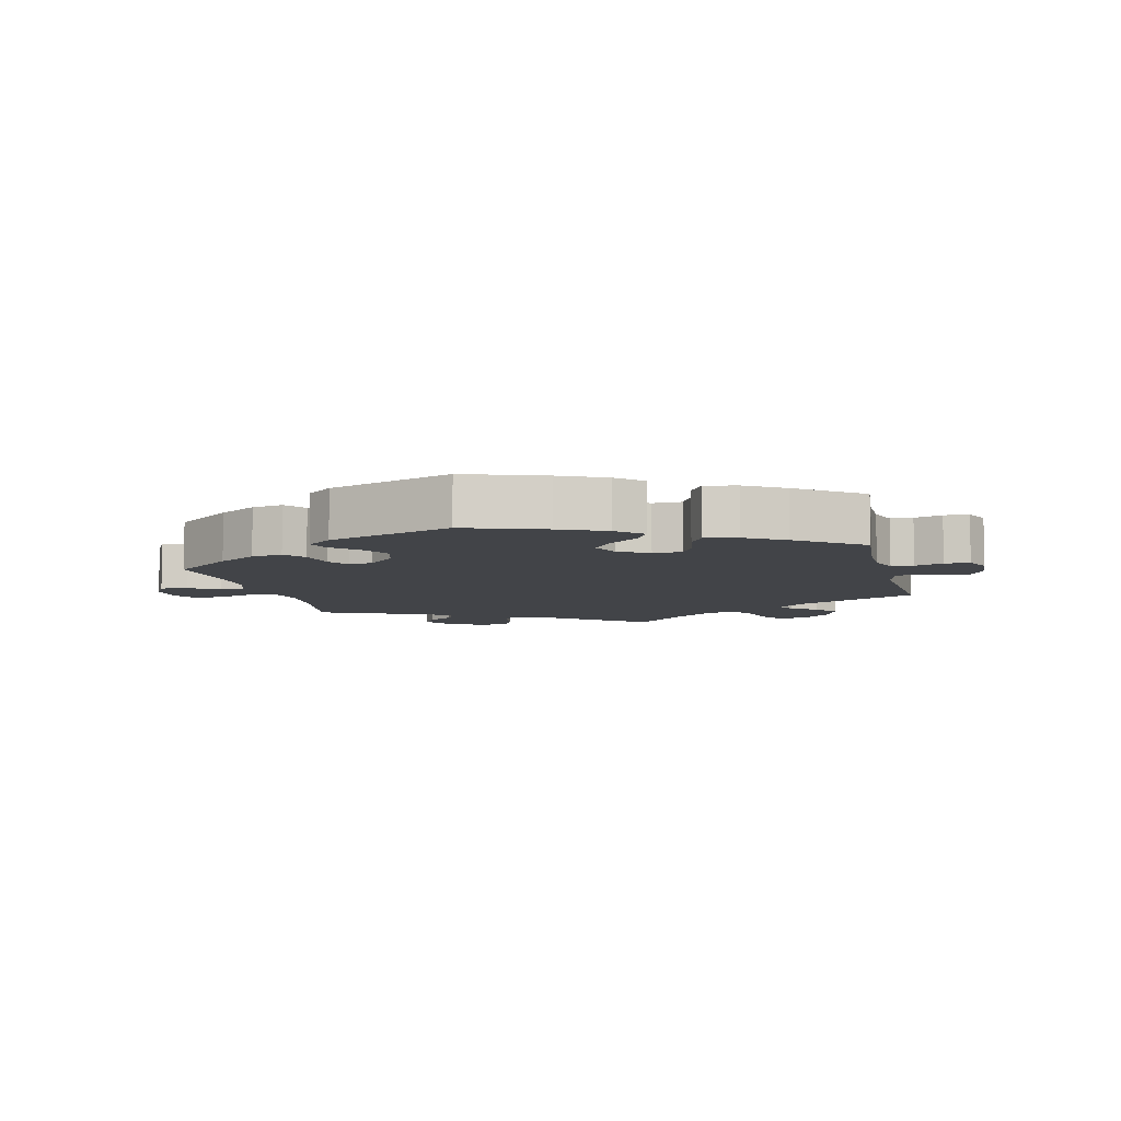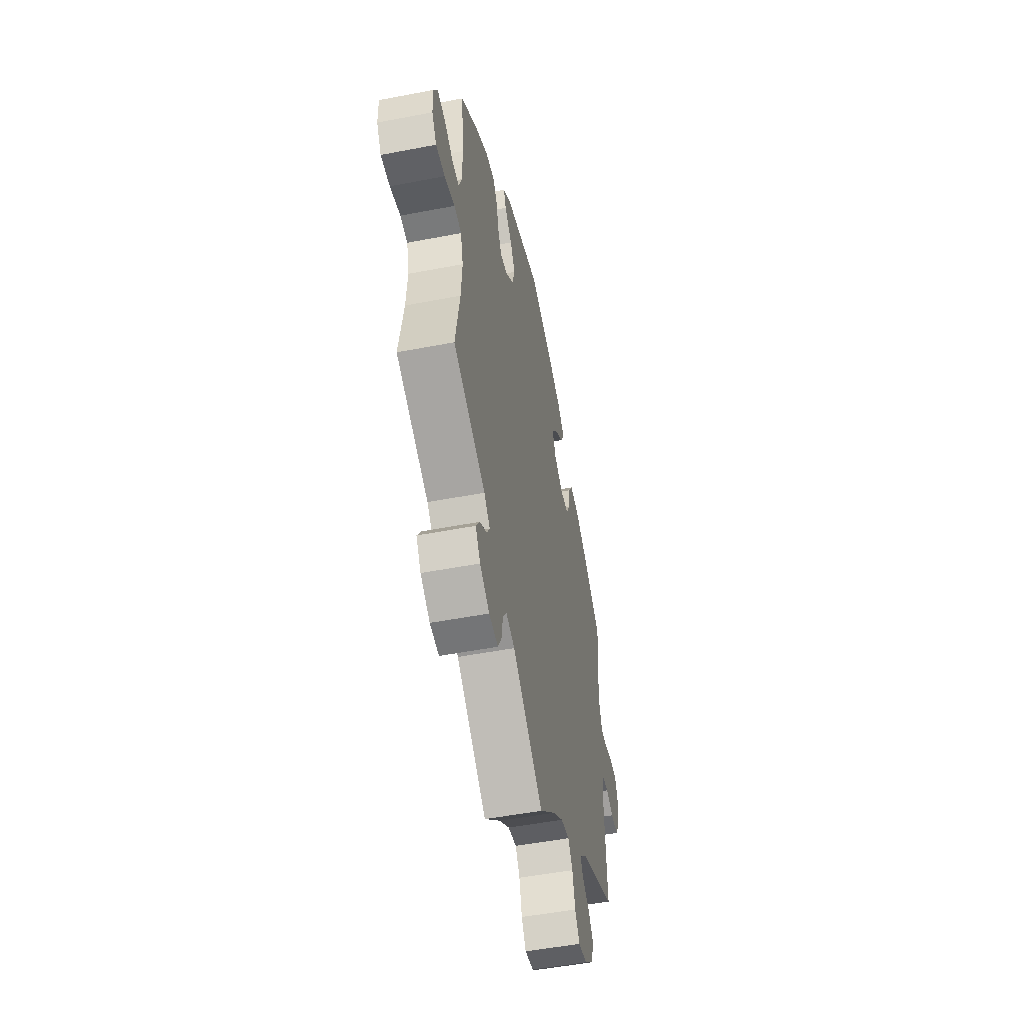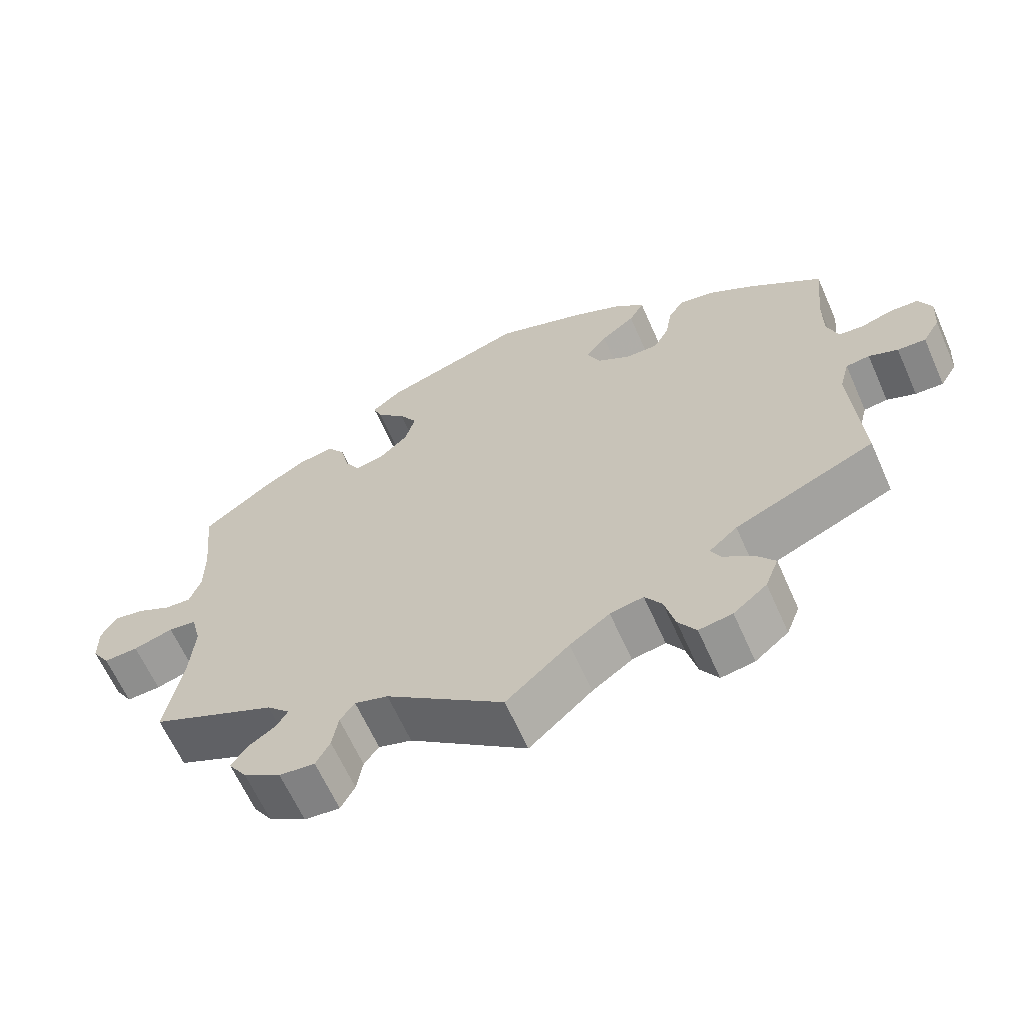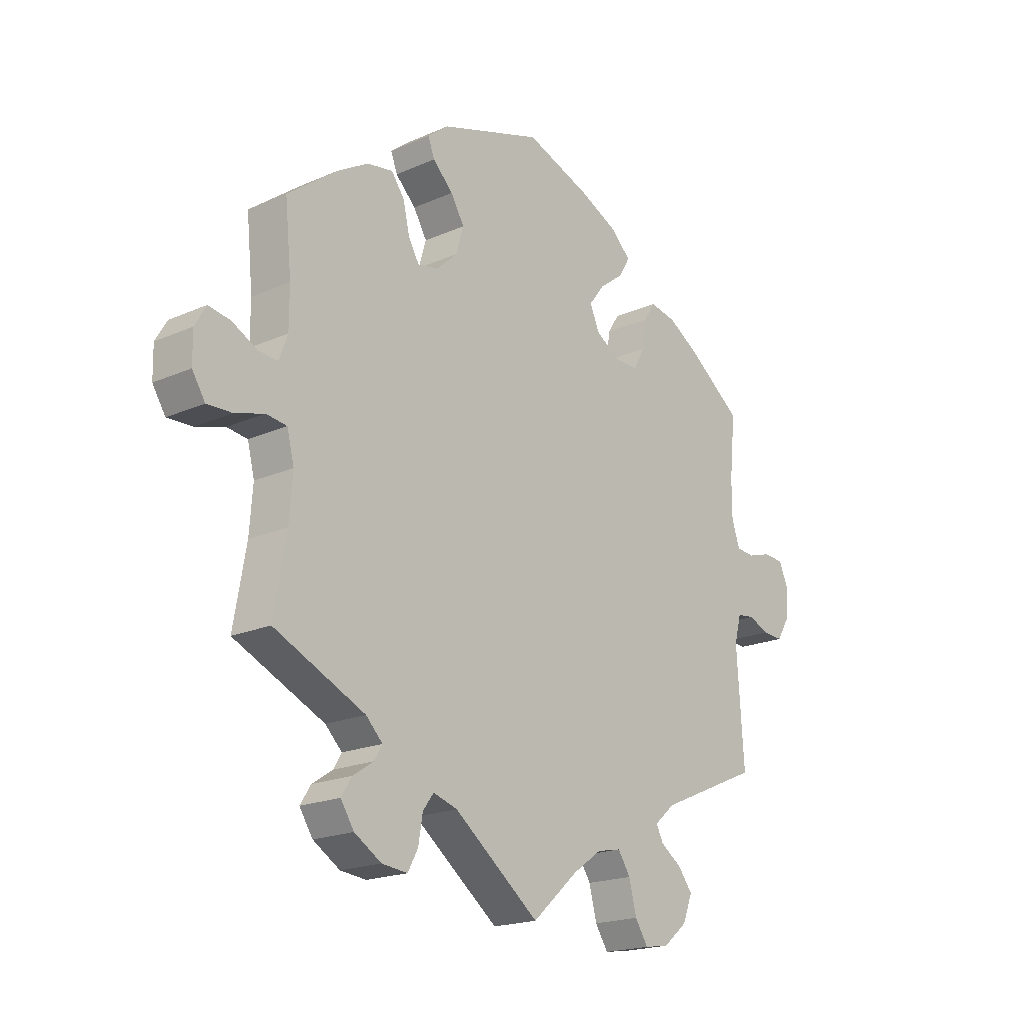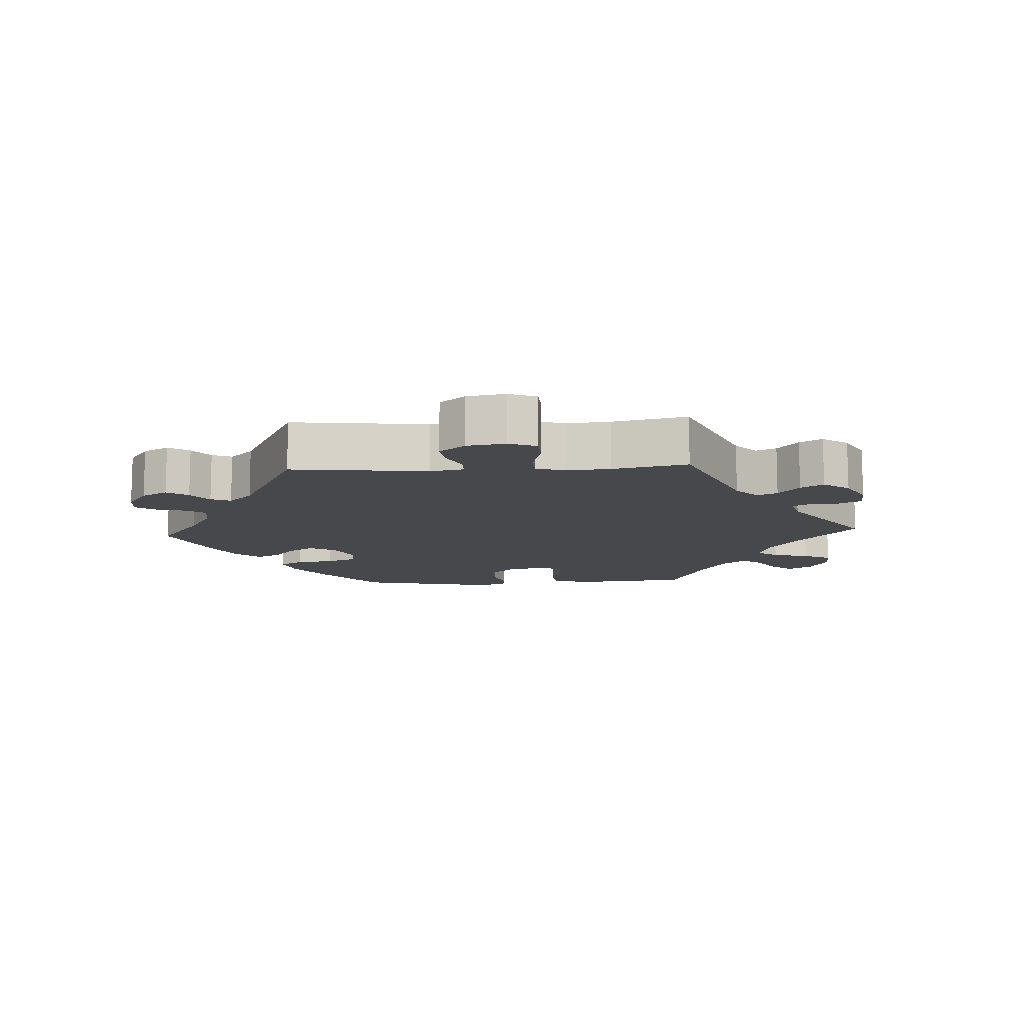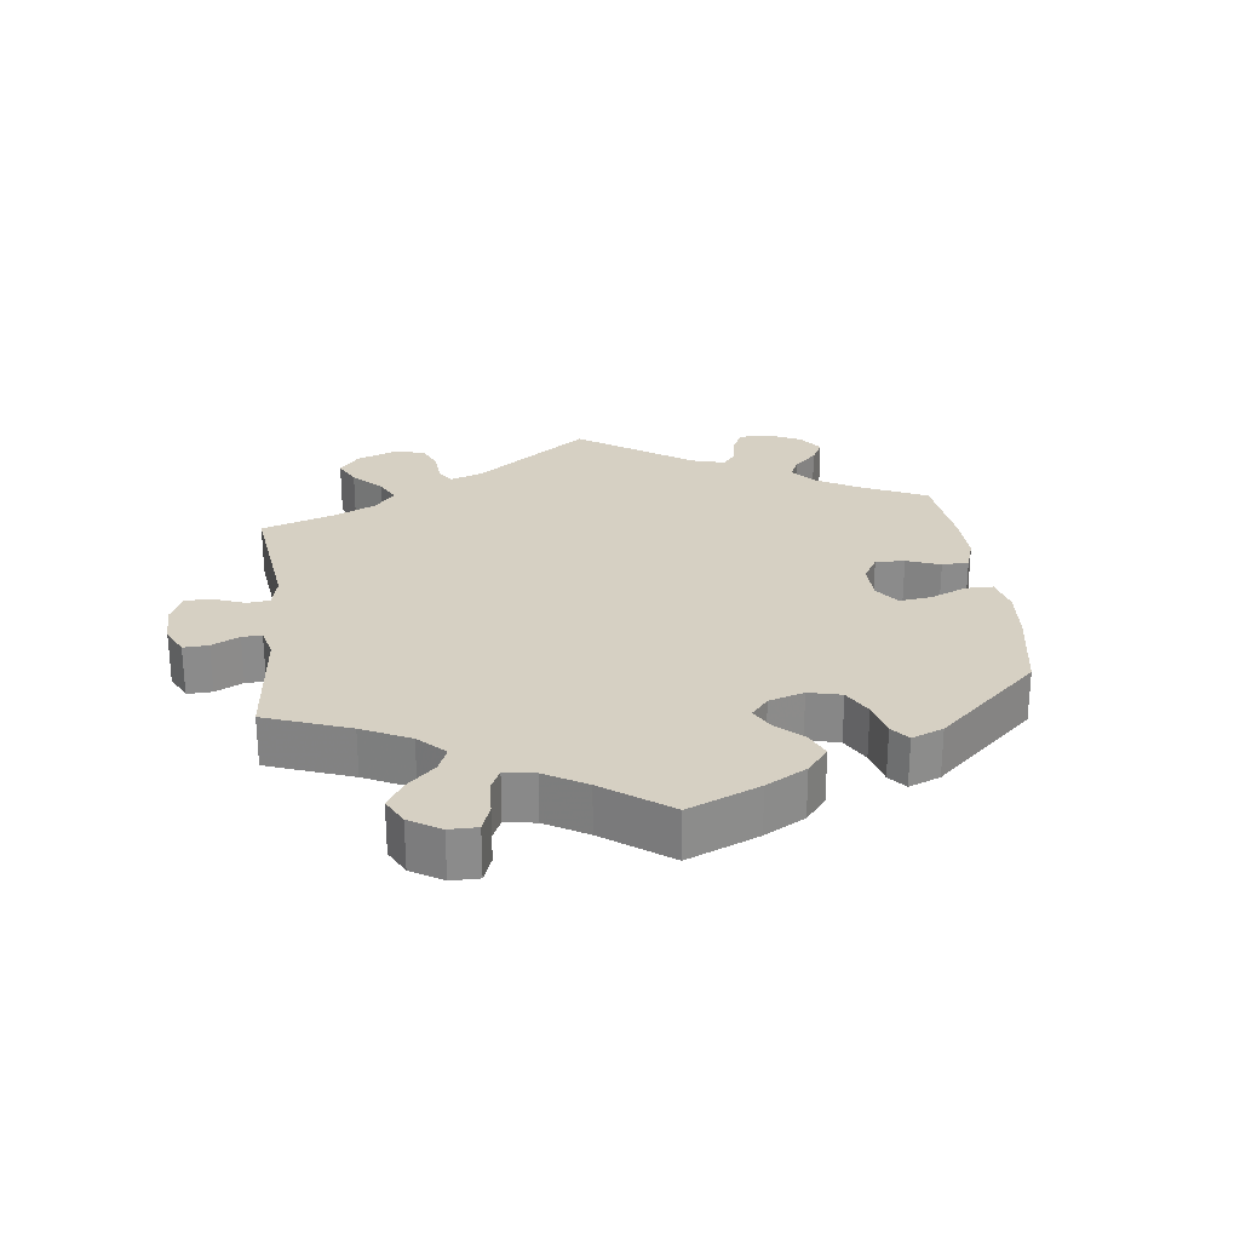
<metadata>
{"format":"obj","ext":"obj","renderer":"f3d","projection":"perspective","resolution":1024,"background":"white","views":[{"elev":-7.8,"azim":14.4,"up":"+Y"},{"elev":-50.8,"azim":-78.1,"up":"+Z"},{"elev":-63.7,"azim":23.9,"up":"+Z"},{"elev":-19.4,"azim":-50.3,"up":"+Z"},{"elev":-11.4,"azim":153.3,"up":"+Y"},{"elev":26.5,"azim":-66.9,"up":"+Y"}]}
</metadata>
<code>
v 0.49 0.07 0.18
v 0.49 0.07 0.113
v 0.505 0.07 0.069
v 0.539 0.07 0.066
v 0.582 0.07 0.079
v 0.62 0.07 0.077
v 0.637 0.07 0.038
v 0.633 0.07 -0.016
v 0.61 0.07 -0.054
v 0.572 0.07 -0.052
v 0.533 0.07 -0.036
v 0.501 0.07 -0.04
v 0.488 0.07 -0.089
v 0.501 0.07 -0.288
v 0.312 0.07 -0.37
v 0.274 0.07 -0.403
v 0.287 0.07 -0.429
v 0.327 0.07 -0.457
v 0.353 0.07 -0.491
v 0.335 0.07 -0.537
v 0.29 0.07 -0.574
v 0.245 0.07 -0.581
v 0.221 0.07 -0.544
v 0.207 0.07 -0.489
v 0.184 0.07 -0.454
v 0.139 0.07 -0.463
v 0.085 0.07 -0.501
v 0 0.07 -0.577
v -0.159 0.07 -0.455
v -0.204 0.07 -0.441
v -0.224 0.07 -0.468
v -0.232 0.07 -0.516
v -0.251 0.07 -0.551
v -0.299 0.07 -0.546
v -0.349 0.07 -0.515
v -0.374 0.07 -0.477
v -0.354 0.07 -0.446
v -0.316 0.07 -0.421
v -0.301 0.07 -0.396
v -0.332 0.07 -0.365
v -0.501 0.07 -0.288
v -0.478 0.07 -0.157
v -0.472 0.07 -0.078
v -0.485 0.07 -0.026
v -0.523 0.07 -0.021
v -0.577 0.07 -0.037
v -0.624 0.07 -0.039
v -0.648 0.07 -0.001
v -0.649 0.07 0.053
v -0.628 0.07 0.089
v -0.587 0.07 0.082
v -0.541 0.07 0.058
v -0.505 0.07 0.055
v -0.489 0.07 0.098
v -0.489 0.07 0.169
v -0.501 0.07 0.289
v -0.41 0.07 0.358
v -0.351 0.07 0.393
v -0.303 0.07 0.401
v -0.279 0.07 0.368
v -0.267 0.07 0.316
v -0.247 0.07 0.282
v -0.209 0.07 0.289
v -0.169 0.07 0.326
v -0.155 0.07 0.374
v -0.18 0.07 0.416
v -0.218 0.07 0.453
v -0.23 0.07 0.485
v -0.191 0.07 0.516
v 0 0.07 0.578
v 0.122 0.07 0.534
v 0.192 0.07 0.501
v 0.23 0.07 0.465
v 0.21 0.07 0.43
v 0.164 0.07 0.395
v 0.135 0.07 0.357
v 0.153 0.07 0.316
v 0.199 0.07 0.288
v 0.243 0.07 0.288
v 0.263 0.07 0.326
v 0.272 0.07 0.378
v 0.293 0.07 0.411
v 0.342 0.07 0.401
v 0.402 0.07 0.364
v 0.501 0.07 0.29
v 0.49 0 0.18
v 0.49 0 0.113
v 0.505 0 0.069
v 0.539 0 0.066
v 0.582 0 0.079
v 0.62 0 0.077
v 0.637 0 0.038
v 0.633 0 -0.016
v 0.61 0 -0.054
v 0.572 0 -0.052
v 0.533 0 -0.036
v 0.501 0 -0.04
v 0.488 0 -0.089
v 0.501 0 -0.288
v 0.312 0 -0.37
v 0.274 0 -0.403
v 0.287 0 -0.429
v 0.327 0 -0.457
v 0.353 0 -0.491
v 0.335 0 -0.537
v 0.29 0 -0.574
v 0.245 0 -0.581
v 0.221 0 -0.544
v 0.207 0 -0.489
v 0.184 0 -0.454
v 0.139 0 -0.463
v 0.085 0 -0.501
v 0 0 -0.577
v -0.159 0 -0.455
v -0.204 0 -0.441
v -0.224 0 -0.468
v -0.232 0 -0.516
v -0.251 0 -0.551
v -0.299 0 -0.546
v -0.349 0 -0.515
v -0.374 0 -0.477
v -0.354 0 -0.446
v -0.316 0 -0.421
v -0.301 0 -0.396
v -0.332 0 -0.365
v -0.501 0 -0.288
v -0.478 0 -0.157
v -0.472 0 -0.078
v -0.485 0 -0.026
v -0.523 0 -0.021
v -0.577 0 -0.037
v -0.624 0 -0.039
v -0.648 0 -0.001
v -0.649 0 0.053
v -0.628 0 0.089
v -0.587 0 0.082
v -0.541 0 0.058
v -0.505 0 0.055
v -0.489 0 0.098
v -0.489 0 0.169
v -0.501 0 0.289
v -0.41 0 0.358
v -0.351 0 0.393
v -0.303 0 0.401
v -0.279 0 0.368
v -0.267 0 0.316
v -0.247 0 0.282
v -0.209 0 0.289
v -0.169 0 0.326
v -0.155 0 0.374
v -0.18 0 0.416
v -0.218 0 0.453
v -0.23 0 0.485
v -0.191 0 0.516
v 0 0 0.578
v 0.122 0 0.534
v 0.192 0 0.501
v 0.23 0 0.465
v 0.21 0 0.43
v 0.164 0 0.395
v 0.135 0 0.357
v 0.153 0 0.316
v 0.199 0 0.288
v 0.243 0 0.288
v 0.263 0 0.326
v 0.272 0 0.378
v 0.293 0 0.411
v 0.342 0 0.401
v 0.402 0 0.364
v 0.501 0 0.29
f 84 85 1
f 83 84 1 2
f 80 81 82 83
f 79 80 83 2
f 78 79 2 3
f 77 78 3
f 72 73 74 75
f 72 75 76
f 71 72 76
f 70 71 76
f 69 70 76 77
f 66 67 68 69
f 65 66 69 77
f 58 59 60 61
f 58 61 62
f 55 56 57 58
f 54 55 58 62
f 53 54 62 63
f 49 50 51 52
f 49 52 53
f 48 49 53
f 45 46 47 48
f 44 45 48 53
f 43 44 53 63
f 40 41 42
f 39 40 42 43
f 35 36 37 38
f 35 38 39
f 34 35 39
f 31 32 33 34
f 30 31 34 39
f 29 30 39 43
f 27 28 29 43
f 21 22 23 24
f 21 24 25
f 20 21 25
f 17 18 19 20
f 16 17 20 25
f 15 16 25 26
f 13 14 15
f 12 13 15 26
f 8 9 10 11
f 8 11 12
f 7 8 12
f 4 5 6 7
f 3 4 7 12
f 64 65 77 3
f 27 43 63 64
f 26 27 64
f 3 12 26 64
f 86 170 169
f 87 86 169 168
f 168 167 166 165
f 87 168 165 164
f 88 87 164 163
f 88 163 162
f 160 159 158 157
f 161 160 157
f 161 157 156
f 161 156 155
f 162 161 155 154
f 154 153 152 151
f 162 154 151 150
f 146 145 144 143
f 147 146 143
f 143 142 141 140
f 147 143 140 139
f 148 147 139 138
f 137 136 135 134
f 138 137 134
f 138 134 133
f 133 132 131 130
f 138 133 130 129
f 148 138 129 128
f 127 126 125
f 128 127 125 124
f 123 122 121 120
f 124 123 120
f 124 120 119
f 119 118 117 116
f 124 119 116 115
f 128 124 115 114
f 128 114 113 112
f 109 108 107 106
f 110 109 106
f 110 106 105
f 105 104 103 102
f 110 105 102 101
f 111 110 101 100
f 100 99 98
f 111 100 98 97
f 96 95 94 93
f 97 96 93
f 97 93 92
f 92 91 90 89
f 97 92 89 88
f 88 162 150 149
f 149 148 128 112
f 149 112 111
f 149 111 97 88
f 1 86 87 2
f 2 87 88 3
f 3 88 89 4
f 4 89 90 5
f 5 90 91 6
f 6 91 92 7
f 7 92 93 8
f 8 93 94 9
f 9 94 95 10
f 10 95 96 11
f 11 96 97 12
f 12 97 98 13
f 13 98 99 14
f 14 99 100 15
f 15 100 101 16
f 16 101 102 17
f 17 102 103 18
f 18 103 104 19
f 19 104 105 20
f 20 105 106 21
f 21 106 107 22
f 22 107 108 23
f 23 108 109 24
f 24 109 110 25
f 25 110 111 26
f 26 111 112 27
f 27 112 113 28
f 28 113 114 29
f 29 114 115 30
f 30 115 116 31
f 31 116 117 32
f 32 117 118 33
f 33 118 119 34
f 34 119 120 35
f 35 120 121 36
f 36 121 122 37
f 37 122 123 38
f 38 123 124 39
f 39 124 125 40
f 40 125 126 41
f 41 126 127 42
f 42 127 128 43
f 43 128 129 44
f 44 129 130 45
f 45 130 131 46
f 46 131 132 47
f 47 132 133 48
f 48 133 134 49
f 49 134 135 50
f 50 135 136 51
f 51 136 137 52
f 52 137 138 53
f 53 138 139 54
f 54 139 140 55
f 55 140 141 56
f 56 141 142 57
f 57 142 143 58
f 58 143 144 59
f 59 144 145 60
f 60 145 146 61
f 61 146 147 62
f 62 147 148 63
f 63 148 149 64
f 64 149 150 65
f 65 150 151 66
f 66 151 152 67
f 67 152 153 68
f 68 153 154 69
f 69 154 155 70
f 70 155 156 71
f 71 156 157 72
f 72 157 158 73
f 73 158 159 74
f 74 159 160 75
f 75 160 161 76
f 76 161 162 77
f 77 162 163 78
f 78 163 164 79
f 79 164 165 80
f 80 165 166 81
f 81 166 167 82
f 82 167 168 83
f 83 168 169 84
f 84 169 170 85
f 85 170 86 1

</code>
